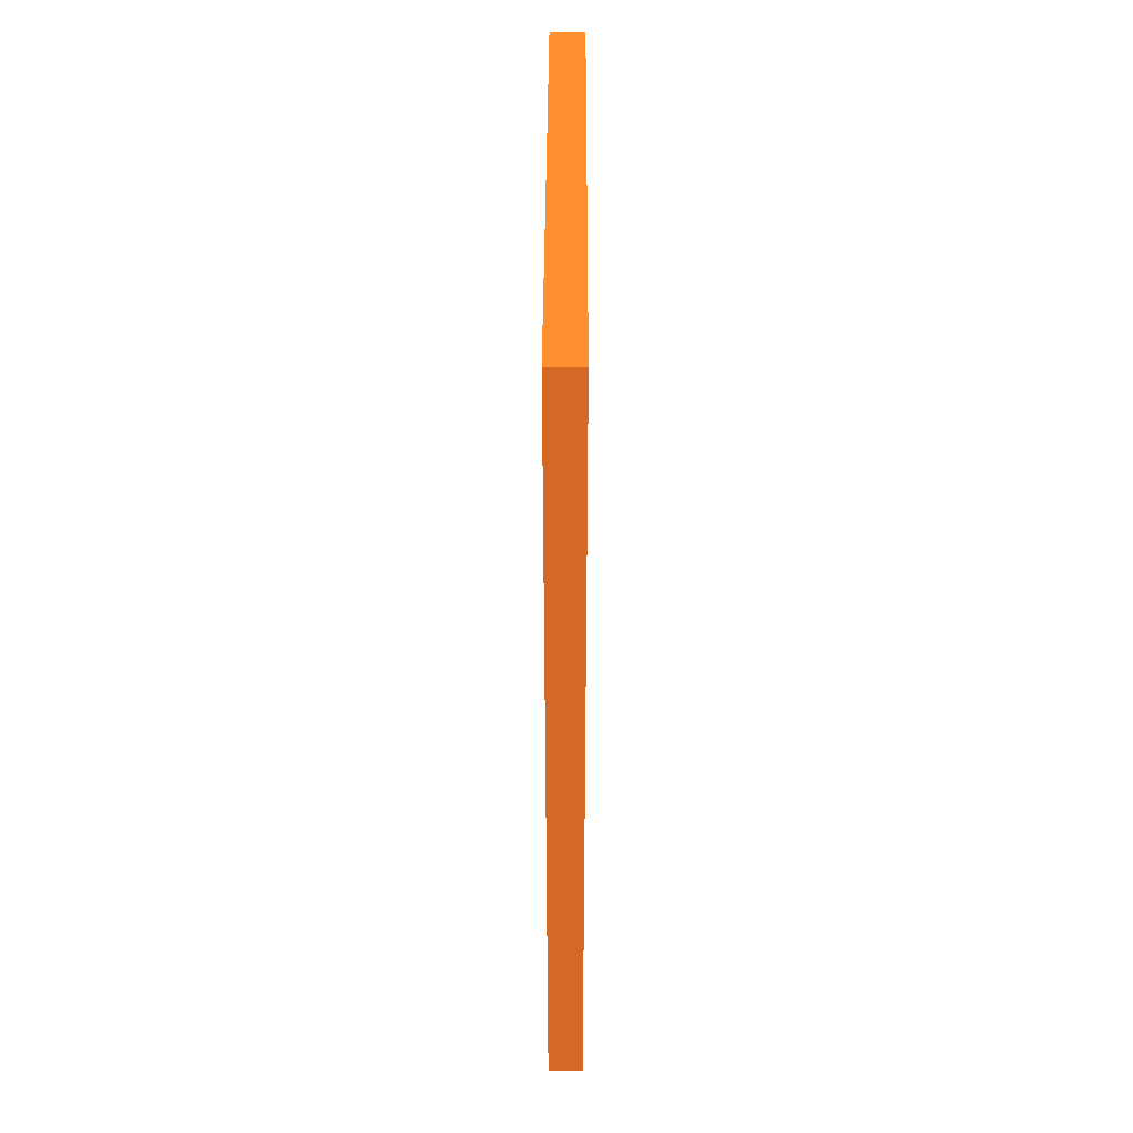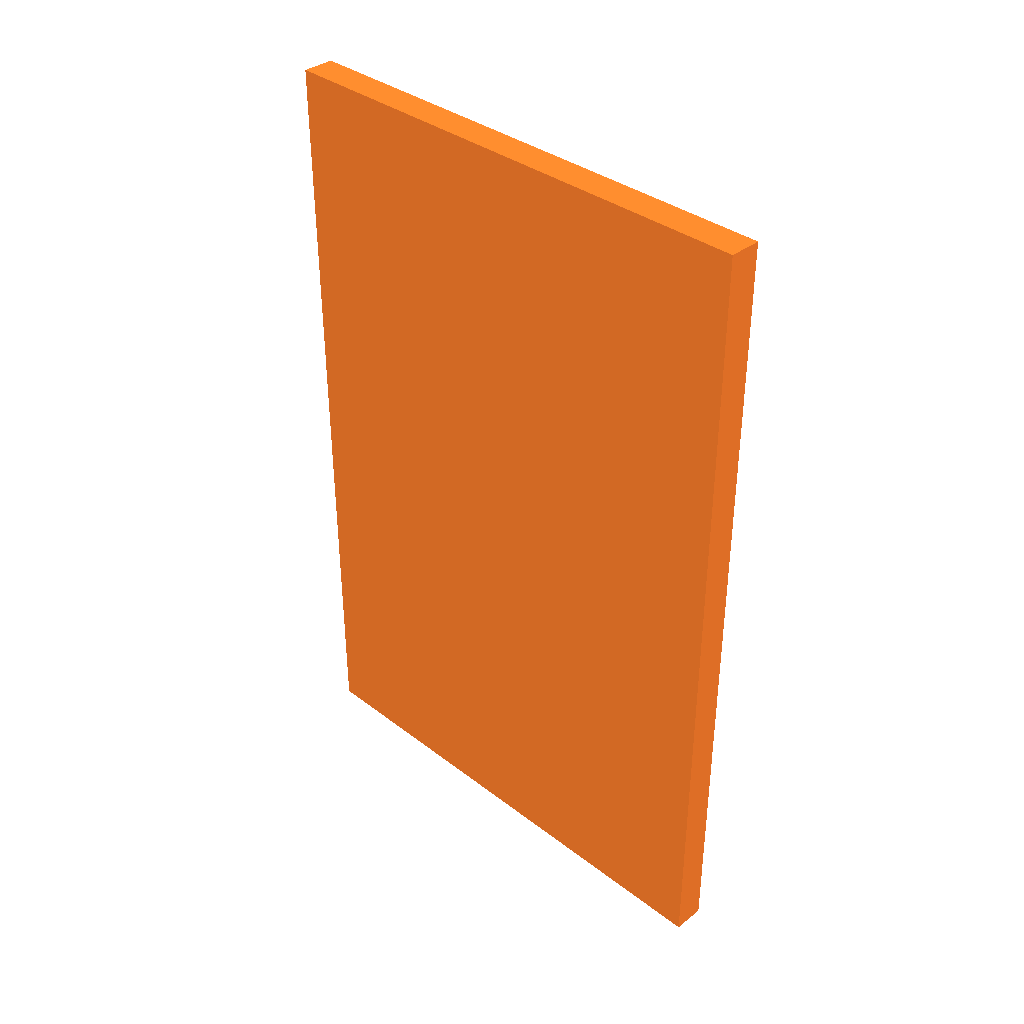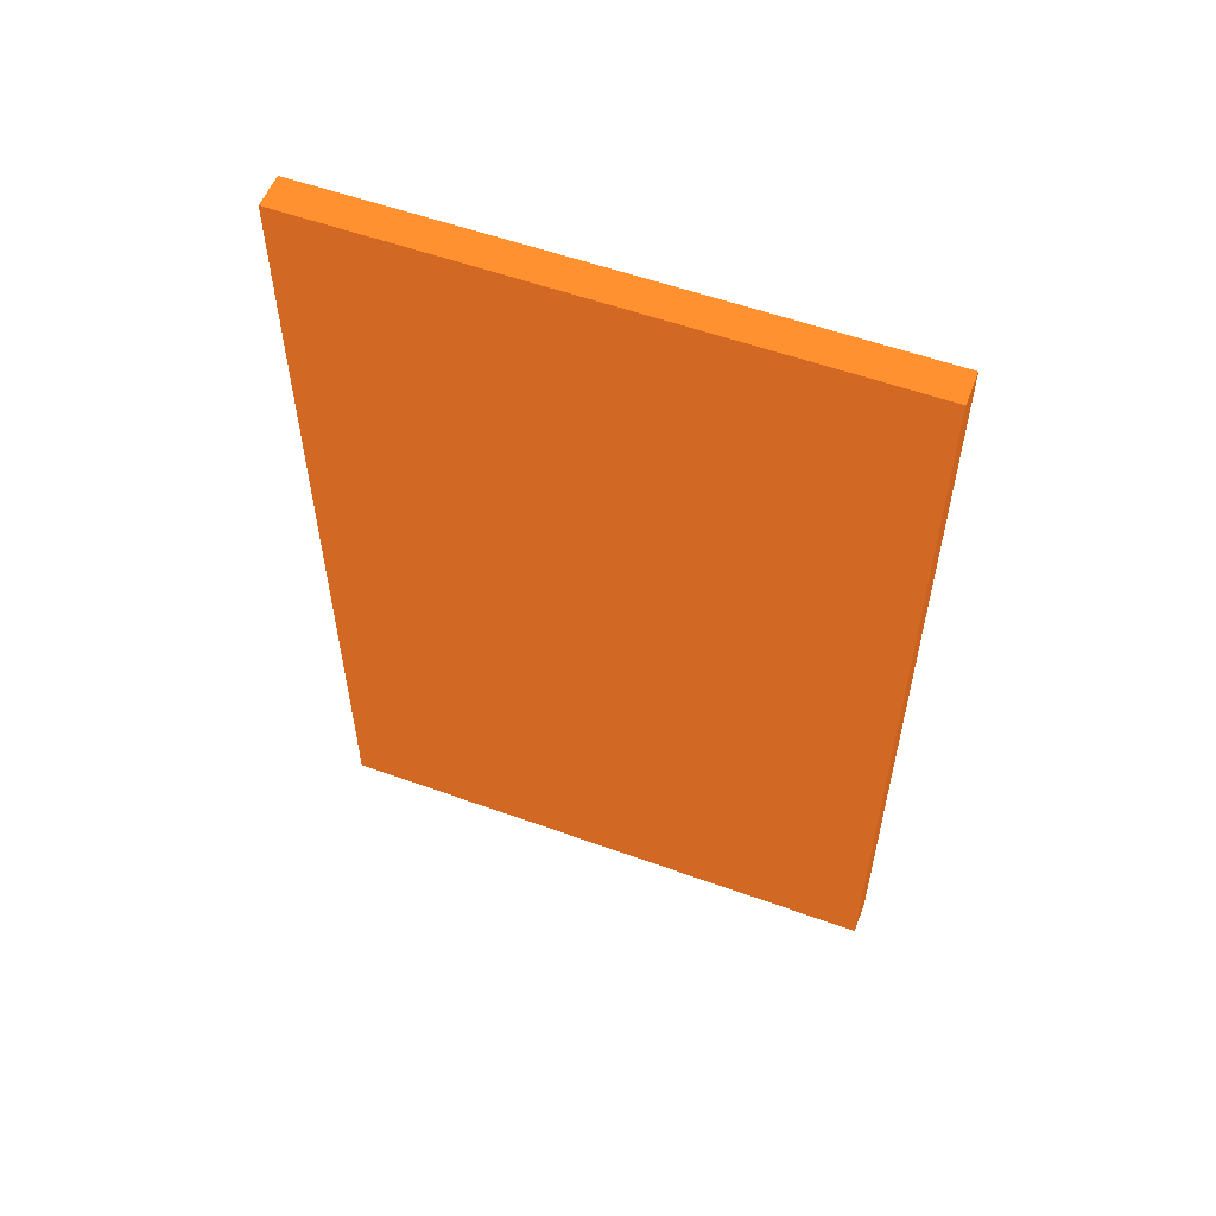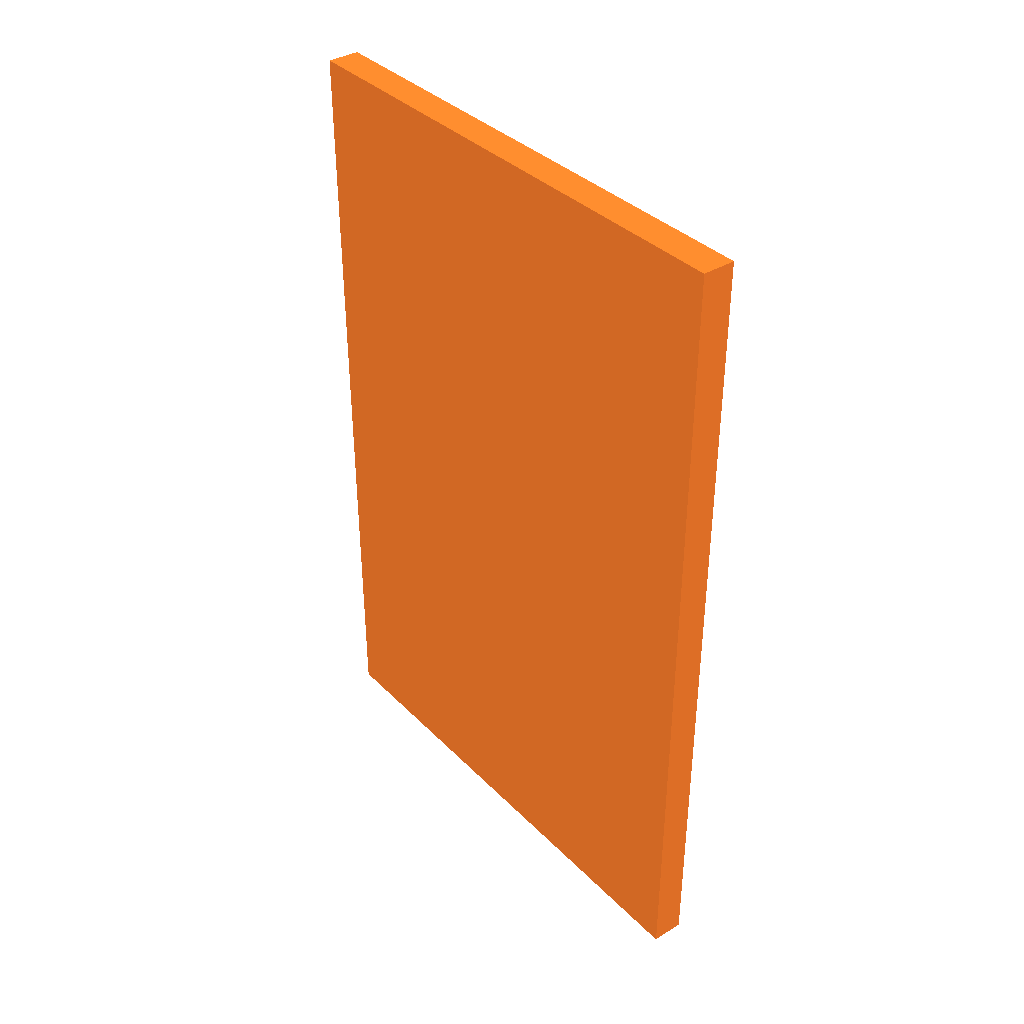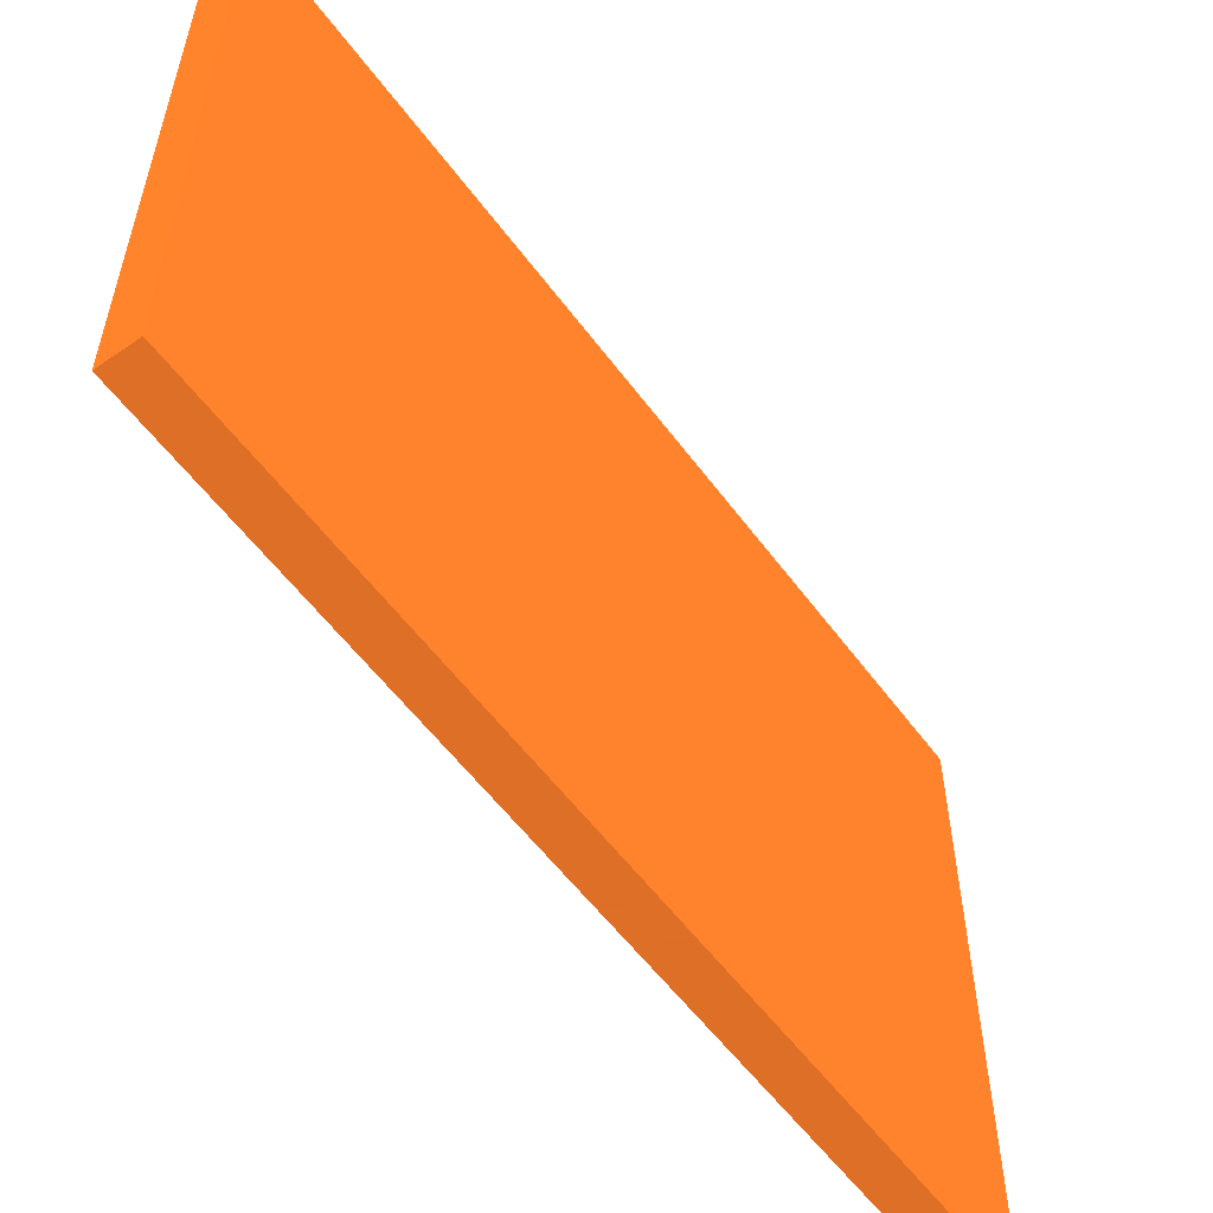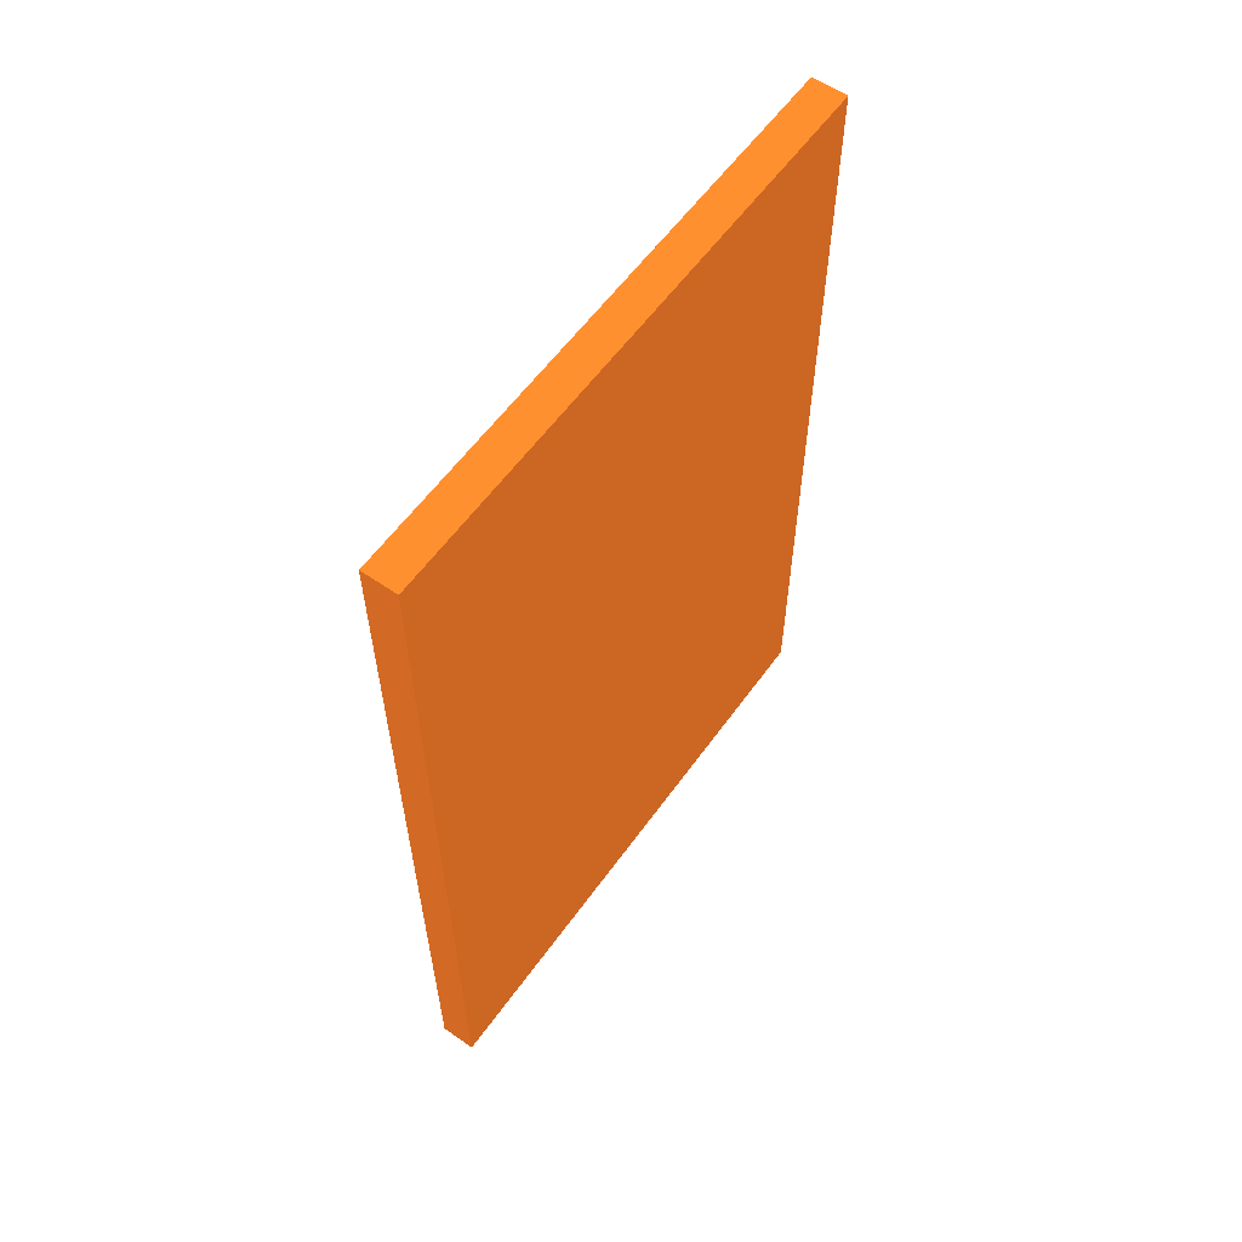
<metadata>
{"format":"obj","ext":"obj","renderer":"f3d","projection":"perspective","resolution":1024,"background":"white","views":[{"elev":39.8,"azim":0.2,"up":"+Y"},{"elev":36.3,"azim":134.8,"up":"+Y"},{"elev":55.5,"azim":110.8,"up":"+Y"},{"elev":37.1,"azim":141.6,"up":"+Y"},{"elev":-56.1,"azim":-144.1,"up":"+Z"},{"elev":58.6,"azim":-144.6,"up":"+Y"}]}
</metadata>
<code>
v -0.01 -0.01 0 0.6 0.298 0.102
v -0.01 -0.01 0.1638 0.6 0.298 0.102
v -0.01 0.2376 0 0.6 0.298 0.102
v -0.01 0.2376 0.1638 0.6 0.298 0.102
v 0 -0.01 0 0.6 0.298 0.102
v 0 -0.01 0.1638 0.6 0.298 0.102
v 0 0.2376 0 0.6 0.298 0.102
v 0 0.2376 0.1638 0.6 0.298 0.102
f 2 4 1
f 5 2 1
f 1 4 3
f 3 5 1
f 2 8 4
f 6 2 5
f 6 8 2
f 4 8 3
f 7 5 3
f 3 8 7
f 7 6 5
f 8 6 7

</code>
